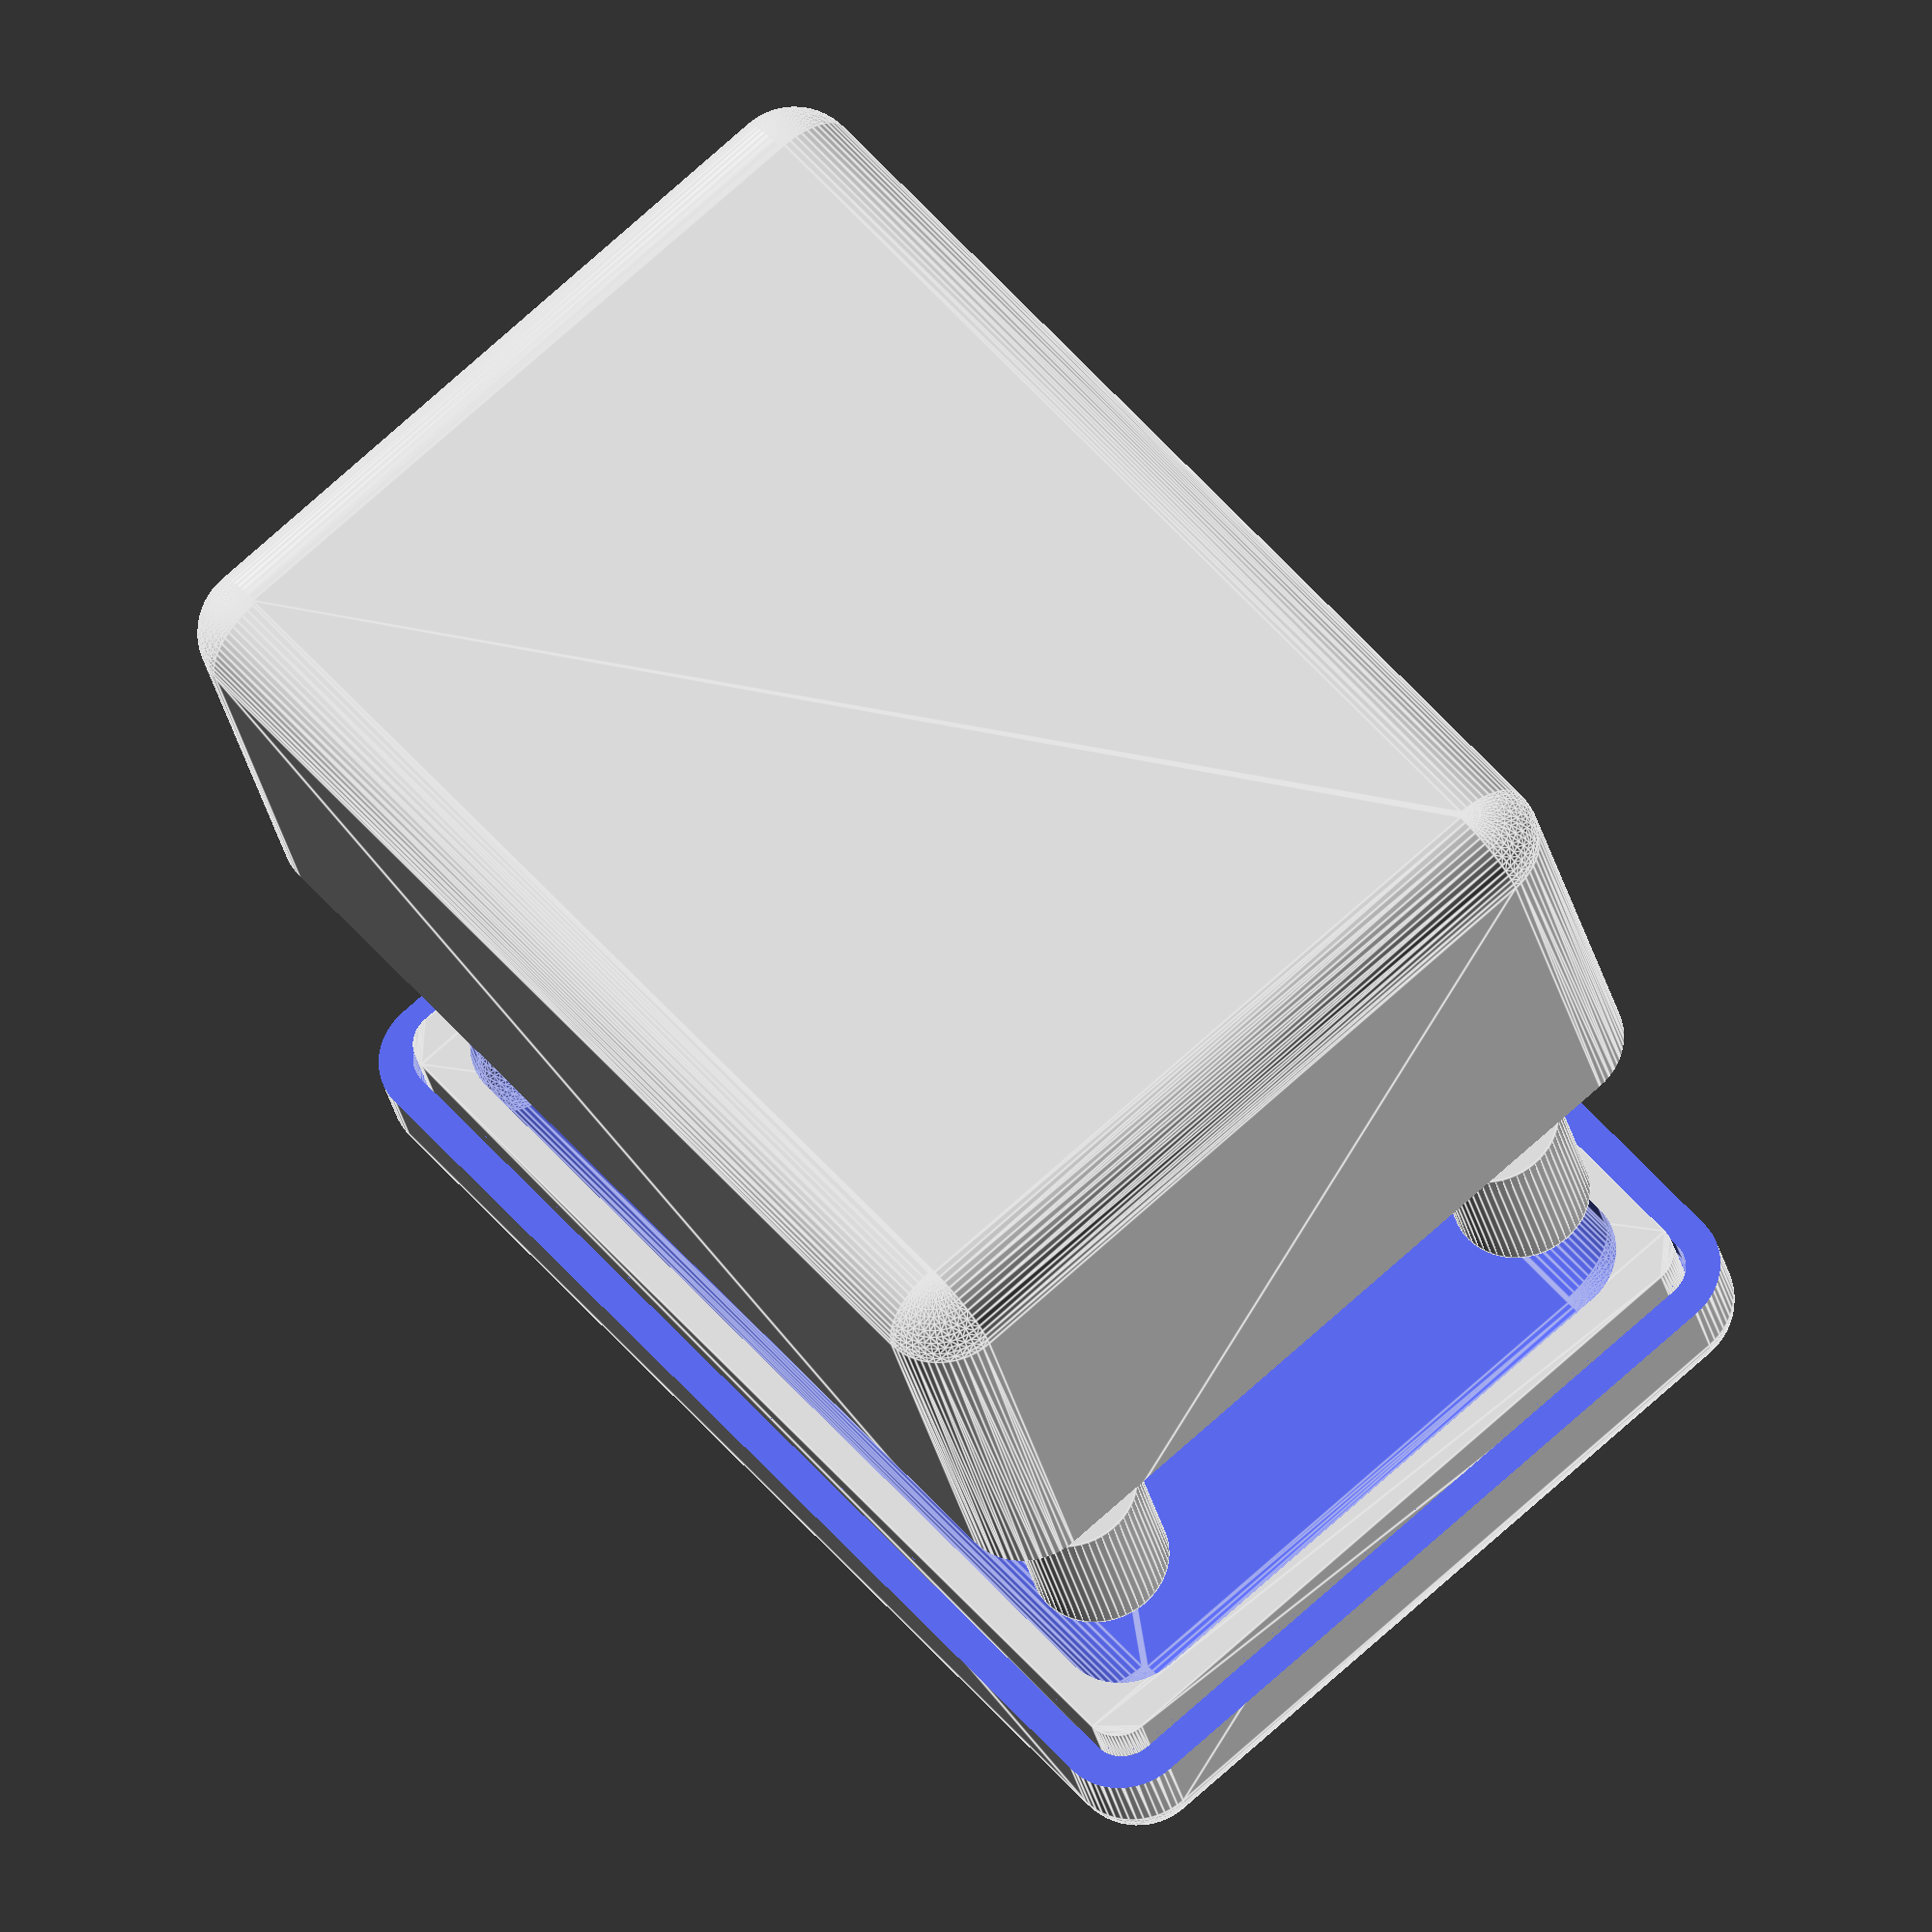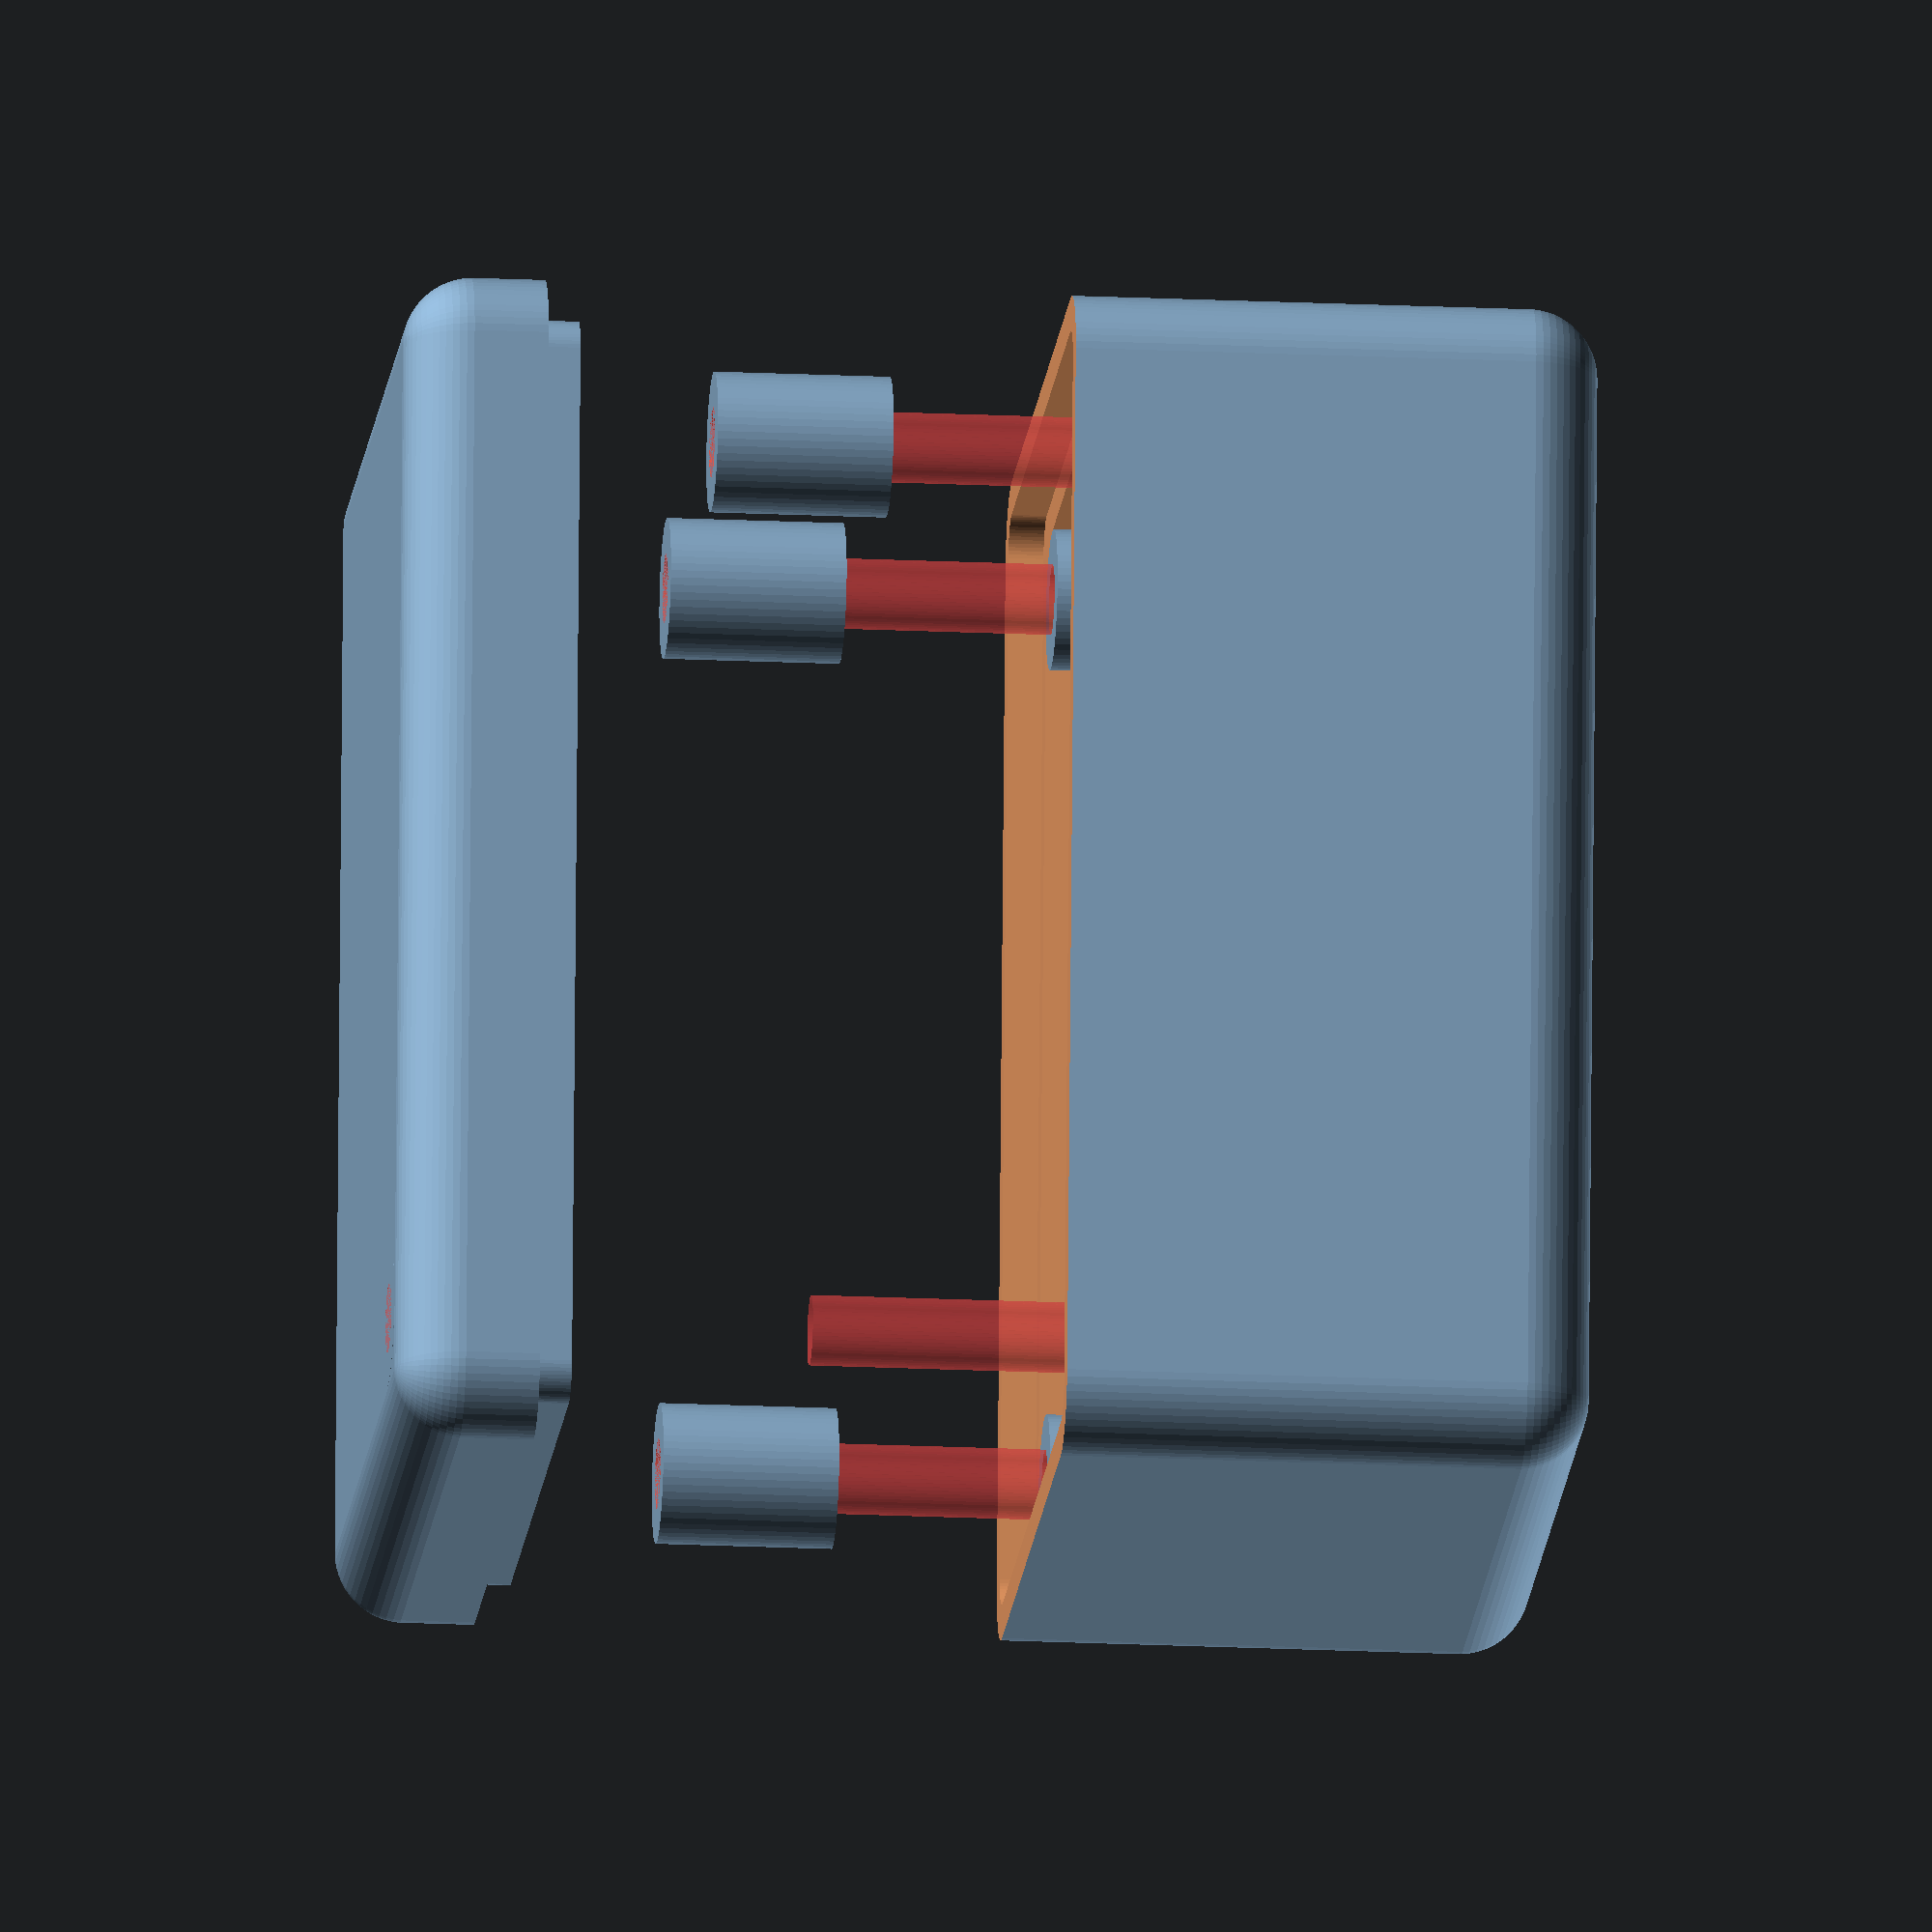
<openscad>
/* Project enclosure
 *
 * Small parametric box with a cover
 */

length = 30;	
width = 20;		
total_height = 15;
cover_height = 2;
rounding = 2;
wall = 2;
slack = 0.25;
screw_dia = 1;
screw_len = 5;

$fn = 60;


/*
 * A rounded cube
 */
module rounded_cube(size = [1, 1, 1], center=true, rounding = 1) {
	minkowski() {
		cube (size, center=center);
		sphere(r=rounding);
	}
}

module screw_cylinder(height, dia, screw_dia, screw_len) {
	difference () {
		cylinder( h = height, r = dia, center = true);
		translate([0, 0, height - screw_len])
		#cylinder( h = height, r = screw_dia, center = true);
	}
}

/*
 * The module to generate bottom or cover
 *
 * $param boolean cover when true generate the cover, when false generate the bottom
 */
module box (cover=false, screws = false) {

	difference () {
		difference () {
			rounded_cube([length, width , total_height], center=true, rounding = rounding);
	
			// cut the separation for bottom or cover
			cut_place = (cover) ? - cover_height : total_height - cover_height;
				translate ([0,0, cut_place])
					cube([2 * length, 2 * width, total_height], center=true);
		}

		// dig the interior
		rounded_cube ([length - rounding - wall, width -rounding - wall, total_height - rounding - wall], center=true, rounding = rounding);
		
		// dig the lid
		translate ([0, 0, total_height  / 2 - cover_height])
			linear_extrude(height = wall, center = true)
			minkowski() {
				square([length , width ],center=true);
				circle(rounding / 2);
			}
		
		
	}
	
	if (screws) {
		
		cyl_height = (cover) ?  cover_height + rounding  + 1: total_height - cover_height;
		cyl_z = (cover) ? total_height / 2 - wall / 2 + 0.5: - wall;
		sc_len = (cover) ? cyl_height : screw_len;
		
		translate ([length / 2 - wall, width / 2 - wall, cyl_z])
			screw_cylinder(cyl_height, rounding, screw_dia, sc_len);

		translate ([length / 2 - wall, -(width / 2 - wall), - wall])
			screw_cylinder(cyl_height, rounding, screw_dia, sc_len);

		translate ([-(length / 2 - wall), width / 2 - wall, - wall])
			screw_cylinder(cyl_height, rounding, screw_dia, sc_len);

		translate ([-(length / 2 - wall), -(width / 2 - wall), - wall])
			screw_cylinder(cyl_height, rounding, screw_dia, sc_len);
			
	}
	
	if (cover) {
		// generate the lid
		difference () {
			translate ([0, 0, total_height  / 2 - cover_height])
				linear_extrude(height = wall, center = true)
				minkowski() {
					square([length - slack, width - slack],center=true);
					circle(rounding / 2);
				}
			
			// dig the interior
			rounded_cube ([length - rounding - wall, width -rounding - wall, total_height - rounding - wall], 
				center=true, rounding=rounding);
		}
	}
}

/*
// A small scale
translate([length / 2 + 1, width/2 + 1, 0])
color("red")
cube ([1, 1, total_height + 0.1] ,center=true);
*/

translate ([0, 0, 15]) box(cover=true, screws=true);
box(cover=false, screws=true);
</openscad>
<views>
elev=25.9 azim=310.6 roll=190.5 proj=o view=edges
elev=200.7 azim=275.6 roll=94.8 proj=o view=solid
</views>
